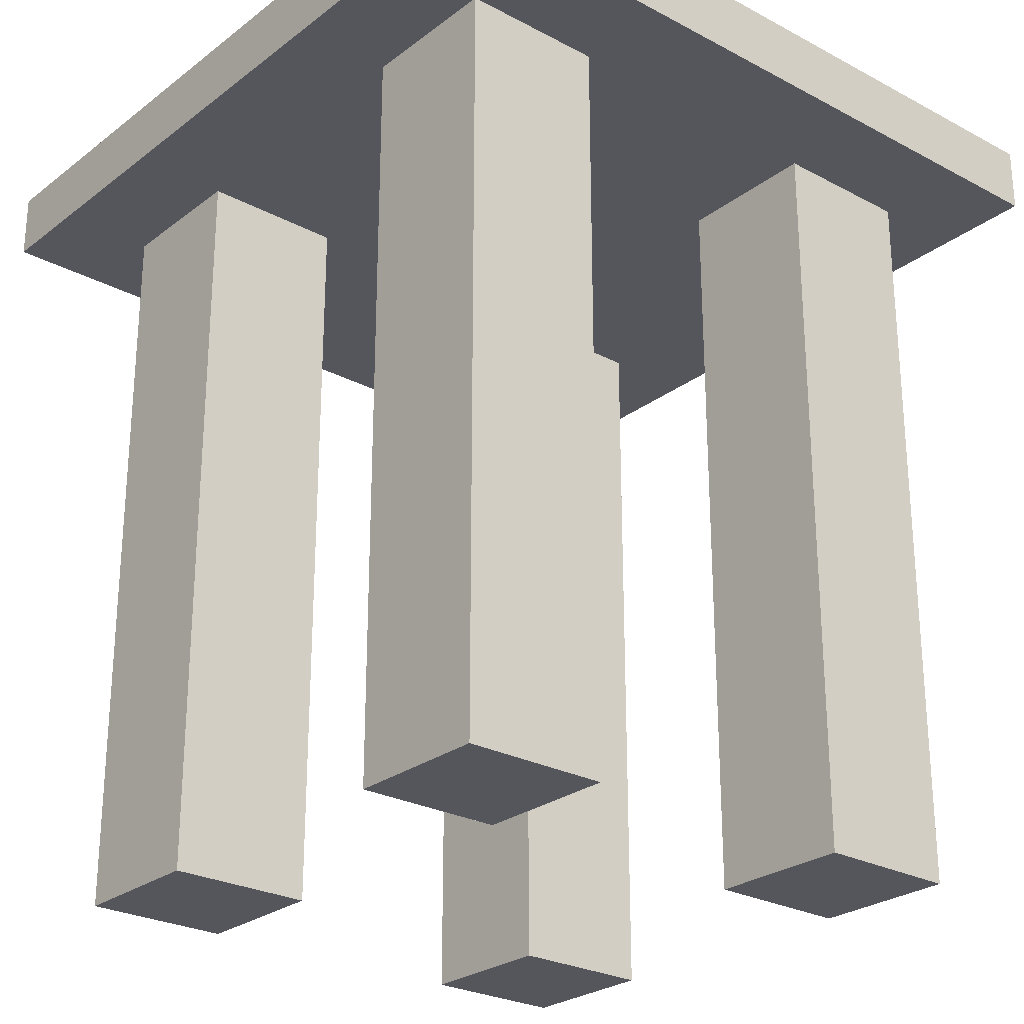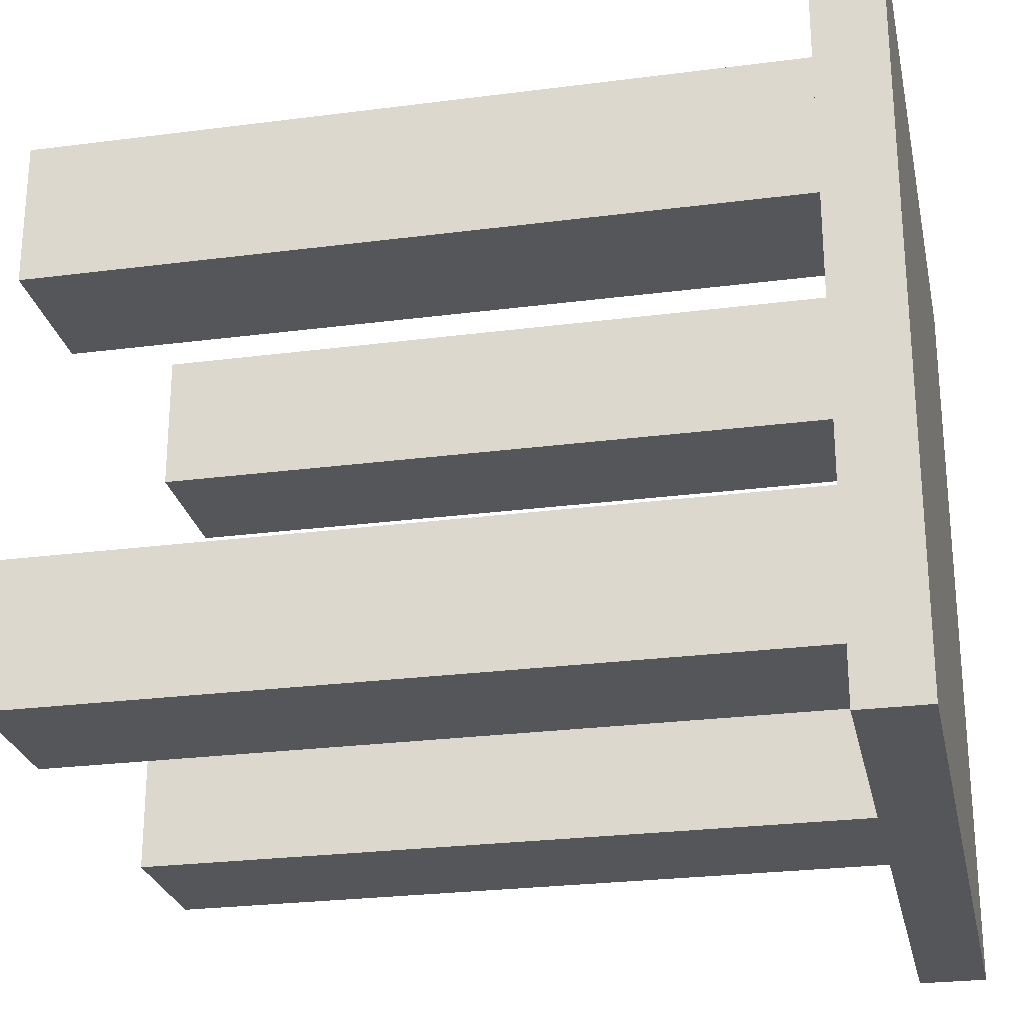
<metadata>
{"format":"obj","ext":"obj","renderer":"f3d","projection":"perspective","resolution":1024,"background":"white","views":[{"elev":-26.2,"azim":49.9,"up":"+Y"},{"elev":-25.8,"azim":101.7,"up":"+Z"}]}
</metadata>
<code>
o Cube
v 1 2.279 -1
v 1 2.106 -1
v 1 2.279 1
v 1 2.106 1
v -1 2.279 -1
v -1 2.106 -1
v -1 2.279 1
v -1 2.106 1
v -1 2.106 0
v 0 2.106 -1
v 0 2.106 1
v 1 2.106 0
v 0 2.106 0
v -1 2.106 0.5
v -0.5 2.106 -1
v 0.5 2.106 1
v 1 2.106 -0.5
v -1 2.106 -0.5
v 0.5 2.106 -1
v -0.5 2.106 1
v 1 2.106 0.5
v 0 2.106 0.5
v 0 2.106 -0.5
v -0.5 2.106 0
v 0.5 2.106 0
v -1 2.106 0.75
v -0.75 2.106 -1
v 0.75 2.106 1
v 1 2.106 -0.75
v -1 2.106 -0.25
v 0.25 2.106 -1
v -0.25 2.106 1
v 1 2.106 0.25
v 0 2.106 0.75
v 0 2.106 -0.25
v -0.75 2.106 0
v 0.25 2.106 0
v -1 2.106 0.25
v -0.25 2.106 -1
v 0.25 2.106 1
v 1 2.106 -0.25
v -1 2.106 -0.75
v 0.75 2.106 -1
v -0.75 2.106 1
v 1 2.106 0.75
v 0 2.106 0.25
v 0 2.106 -0.75
v -0.25 2.106 0
v 0.75 2.106 0
v 0.5 2.106 -0.25
v 0.5 2.106 -0.75
v 0.25 2.106 -0.5
v 0.75 2.106 -0.5
v -0.5 2.106 -0.25
v -0.5 2.106 -0.75
v -0.75 2.106 -0.5
v -0.25 2.106 -0.5
v -0.5 2.106 0.75
v -0.5 2.106 0.25
v -0.75 2.106 0.5
v -0.25 2.106 0.5
v 0.5 2.106 0.75
v 0.5 2.106 0.25
v 0.25 2.106 0.5
v 0.75 2.106 0.5
v 0.75 2.106 0.25
v 0.25 2.106 0.25
v 0.25 2.106 0.75
v -0.25 2.106 0.25
v -0.75 2.106 0.25
v -0.75 2.106 0.75
v -0.25 2.106 -0.75
v -0.75 2.106 -0.75
v -0.75 2.106 -0.25
v 0.75 2.106 -0.75
v 0.25 2.106 -0.75
v 0.25 2.106 -0.25
v 0.75 2.106 -0.25
v -0.25 2.106 -0.25
v -0.25 2.106 0.75
v 0.75 2.106 0.75
v -1 2.106 0.875
v -0.875 2.106 -1
v -1 2.193 1
v 1 2.193 1
v 0 2.279 1
v 0.875 2.106 1
v 1 2.106 -0.875
v -1 2.106 -0.125
v 0.125 2.106 -1
v -0.125 2.106 1
v 1 2.106 0.125
v 0 2.106 0.875
v 0 2.106 -0.125
v -0.875 2.106 0
v 0.125 2.106 0
v -1 2.106 0.375
v -0.375 2.106 -1
v 0.375 2.106 1
v 1 2.106 -0.375
v -1 2.106 -0.625
v 0.625 2.106 -1
v -0.625 2.106 1
v 1 2.106 0.625
v 0 2.106 0.375
v 0 2.106 -0.625
v -0.375 2.106 0
v 0.625 2.106 0
v 0.5 2.106 -0.125
v 0.125 2.106 -0.5
v -0.5 2.106 -0.125
v -0.875 2.106 -0.5
v -0.375 2.106 -0.5
v -0.5 2.106 0.875
v -0.5 2.106 0.375
v -0.875 2.106 0.5
v -0.375 2.106 0.5
v 0.5 2.106 0.875
v 0.5 2.106 0.375
v 0.125 2.106 0.5
v -1 2.106 0.625
v -0.625 2.106 -1
v 0.625 2.106 1
v 1 2.106 -0.625
v -1 2.106 -0.375
v 0.375 2.106 -1
v -0.375 2.106 1
v 1 2.106 0.375
v 0 2.106 0.625
v 0 2.106 -0.375
v -0.625 2.106 0
v 0.375 2.106 0
v -1 2.106 0.125
v -0.125 2.106 -1
v 0.125 2.106 1
v 1 2.106 -0.125
v -1 2.106 -0.875
v 0.875 2.106 -1
v -0.875 2.106 1
v 1 2.106 0.875
v 0 2.106 0.125
v 0 2.106 -0.875
v -0.125 2.106 0
v 0.875 2.106 0
v 0.5 2.106 -0.375
v 0.5 2.106 -0.875
v 0.375 2.106 -0.5
v 0.875 2.106 -0.5
v -0.5 2.106 -0.375
v -0.5 2.106 -0.875
v -0.125 2.106 -0.5
v -0.5 2.106 0.125
v -0.125 2.106 0.5
v 0.5 2.106 0.125
v 0.375 2.106 0.5
v 0.875 2.106 0.5
v 0.75 2.106 0.375
v 0.75 2.106 0.125
v 0.625 2.106 0.25
v 0.875 2.106 0.25
v 0.25 2.106 0.375
v 0.25 2.106 0.125
v 0.125 2.106 0.25
v 0.375 2.106 0.25
v 0.25 2.106 0.875
v 0.25 2.106 0.625
v 0.125 2.106 0.75
v 0.375 2.106 0.75
v -0.25 2.106 0.375
v -0.25 2.106 0.125
v -0.375 2.106 0.25
v -0.125 2.106 0.25
v -0.75 2.106 0.375
v -0.75 2.106 0.125
v -0.875 2.106 0.25
v -0.625 2.106 0.25
v -0.75 2.106 0.875
v -0.75 2.106 0.625
v -0.875 2.106 0.75
v -0.625 2.106 0.75
v -0.25 2.106 -0.625
v -0.25 2.106 -0.875
v -0.375 2.106 -0.75
v -0.125 2.106 -0.75
v -0.75 2.106 -0.625
v -0.75 2.106 -0.875
v -0.875 2.106 -0.75
v -0.625 2.106 -0.75
v -0.75 2.106 -0.125
v -0.75 2.106 -0.375
v -0.875 2.106 -0.25
v -0.625 2.106 -0.25
v 0.75 2.106 -0.625
v 0.75 2.106 -0.875
v 0.625 2.106 -0.75
v 0.875 2.106 -0.75
v 0.25 2.106 -0.625
v 0.25 2.106 -0.875
v 0.125 2.106 -0.75
v 0.375 2.106 -0.75
v 0.25 2.106 -0.125
v 0.25 2.106 -0.375
v 0.125 2.106 -0.25
v 0.375 2.106 -0.25
v 0.75 2.106 -0.125
v 0.75 2.106 -0.375
v 0.625 2.106 -0.25
v 0.875 2.106 -0.25
v -0.25 2.106 -0.125
v -0.25 2.106 -0.375
v -0.375 2.106 -0.25
v -0.125 2.106 -0.25
v -0.25 2.106 0.875
v -0.25 2.106 0.625
v -0.375 2.106 0.75
v -0.125 2.106 0.75
v 0.75 2.106 0.875
v 0.75 2.106 0.625
v 0.625 2.106 0.75
v 0.875 2.106 0.75
v 0.875 2.106 0.625
v 0.625 2.106 0.875
v -0.125 2.106 0.625
v -0.375 2.106 0.625
v -0.375 2.106 0.875
v -0.125 2.106 -0.375
v -0.375 2.106 -0.375
v -0.375 2.106 -0.125
v 0.875 2.106 -0.375
v 0.625 2.106 -0.375
v 0.625 2.106 -0.125
v 0.375 2.106 -0.375
v 0.125 2.106 -0.375
v 0.125 2.106 -0.125
v 0.375 2.106 -0.875
v 0.125 2.106 -0.875
v 0.125 2.106 -0.625
v 0.875 2.106 -0.875
v 0.625 2.106 -0.875
v -0.625 2.106 -0.375
v -0.875 2.106 -0.375
v -0.875 2.106 -0.125
v -0.625 2.106 -0.875
v -0.875 2.106 -0.875
v -0.875 2.106 -0.625
v -0.125 2.106 -0.875
v -0.375 2.106 -0.875
v -0.375 2.106 -0.625
v -0.875 2.106 0.625
v -0.875 2.106 0.875
v -0.625 2.106 0.125
v -0.875 2.106 0.125
v -0.875 2.106 0.375
v -0.125 2.106 0.125
v -0.375 2.106 0.125
v -0.375 2.106 0.375
v 0.375 2.106 0.625
v 0.125 2.106 0.625
v 0.125 2.106 0.875
v 0.375 2.106 0.125
v 0.125 2.106 0.125
v 0.125 2.106 0.375
v 0.875 2.106 0.125
v 0.625 2.106 0.125
v 0.625 2.106 0.375
v 0.875 2.106 0.375
v 0.375 2.106 0.375
v 0.375 2.106 0.875
v -0.125 2.106 0.375
v -0.625 2.106 0.375
v -0.625 2.106 0.875
v -0.125 2.106 -0.625
v -0.625 2.106 -0.125
v 0.875 2.106 -0.625
v 0.375 2.106 -0.625
v 0.375 2.106 -0.125
v 0.875 2.106 -0.125
v -0.125 2.106 -0.125
v -0.125 2.106 0.875
v 0.875 2.106 0.875
v 0.5 0.1423 -0.625
v 0.5 0.1423 -0.5
v 0.625 0.1423 -0.5
v -0.5 0.1423 -0.625
v -0.5 0.1423 -0.5
v -0.375 0.1423 -0.5
v -0.5 0.1423 0.375
v -0.5 0.1423 0.5
v -0.375 0.1423 0.5
v 0.5 0.1423 0.375
v 0.5 0.1423 0.5
v 0.625 0.1423 0.5
v -0.625 0.1423 -0.5
v -0.75 0.1423 -0.5
v -0.5 0.1423 0.625
v -0.5 0.1423 0.75
v -0.625 0.1423 0.5
v -0.75 0.1423 0.5
v 0.5 0.1423 0.625
v 0.5 0.1423 0.75
v 0.75 0.1423 0.375
v 0.75 0.1423 0.5
v -0.75 0.1423 0.375
v -0.75 0.1423 0.625
v -0.75 0.1423 0.75
v -0.625 0.1423 0.75
v -0.375 0.1423 -0.75
v -0.5 0.1423 -0.75
v -0.75 0.1423 -0.625
v -0.625 0.1423 -0.75
v -0.75 0.1423 -0.75
v 0.75 0.1423 -0.625
v 0.75 0.1423 -0.5
v 0.625 0.1423 -0.75
v 0.5 0.1423 -0.75
v -0.375 0.1423 0.75
v 0.75 0.1423 0.625
v 0.75 0.1423 0.75
v 0.625 0.1423 0.75
v 0.5 0.1423 -0.375
v 0.375 0.1423 -0.5
v -0.5 0.1423 -0.375
v 0.375 0.1423 0.5
v 0.375 0.1423 0.75
v -0.75 0.1423 -0.375
v 0.75 0.1423 -0.75
v 0.375 0.1423 -0.75
v 0.75 0.1423 -0.375
v 0.625 0.1423 0.625
v -0.375 0.1423 0.625
v -0.375 0.1423 -0.375
v 0.625 0.1423 -0.375
v 0.375 0.1423 -0.375
v 0.625 0.1423 -0.625
v -0.625 0.1423 -0.375
v -0.375 0.1423 -0.625
v -0.625 0.1423 0.625
v -0.375 0.1423 0.375
v 0.375 0.1423 0.625
v 0.625 0.1423 0.375
v 0.375 0.1423 0.375
v -0.625 0.1423 0.375
v -0.625 0.1423 -0.625
v 0.375 0.1423 -0.625
v -0.5 2.279 1
v 1 2.279 0
v -1 2.279 0
v 0 2.279 -1
v 0.5 2.279 1
v -0.75 2.279 1
v 1 2.279 0.5
v -1 2.279 -0.5
v 0.5 2.279 -1
v 0.25 2.279 1
v -0.25 2.279 1
v 1 2.279 -0.5
v -1 2.279 0.5
v -0.5 2.279 -1
v 0.75 2.279 1
v -0.875 2.279 1
v 1 2.279 0.75
v -1 2.279 -0.75
v 0.75 2.279 -1
v 0.125 2.279 1
v -0.375 2.279 1
v 1 2.279 -0.25
v -1 2.279 0.25
v -0.25 2.279 -1
v 0.625 2.279 1
v -0.625 2.279 1
v 1 2.279 0.25
v -1 2.279 -0.25
v 0.25 2.279 -1
v 0.375 2.279 1
v -0.125 2.279 1
v 1 2.279 -0.75
v -1 2.279 0.75
v -0.75 2.279 -1
v 0.875 2.279 1
f 377 375 86
f 85 7 139
f 362 18 30
f 140 87 280
f 361 104 128
f 363 43 126
f 93 91 279
f 94 143 278
f 136 144 277
f 109 132 276
f 227 286 113
f 124 148 274
f 111 131 273
f 145 332 230
f 106 151 272
f 114 103 271
f 195 315 51
f 105 153 269
f 118 99 268
f 75 314 195
f 128 156 266
f 168 300 62
f 158 159 264
f 92 160 263
f 161 120 262
f 162 163 261
f 154 164 260
f 165 135 259
f 166 167 258
f 71 306 180
f 169 117 256
f 170 171 255
f 141 172 254
f 173 116 253
f 174 175 252
f 152 176 251
f 177 139 250
f 178 179 249
f 180 296 58
f 181 113 248
f 182 183 247
f 142 184 246
f 185 112 245
f 186 187 244
f 150 188 243
f 189 95 242
f 190 191 241
f 149 192 240
f 53 312 193
f 194 195 239
f 88 196 238
f 197 110 237
f 198 199 236
f 146 200 235
f 201 96 234
f 202 203 233
f 145 204 232
f 205 108 231
f 206 207 230
f 100 208 229
f 209 107 228
f 210 211 227
f 130 212 226
f 213 127 225
f 214 215 224
f 129 216 223
f 217 123 222
f 193 326 75
f 104 220 221
f 221 81 218
f 156 218 65
f 21 221 156
f 62 319 219
f 206 313 53
f 219 318 81
f 222 16 118
f 219 118 62
f 81 222 219
f 223 80 214
f 153 214 61
f 22 223 153
f 119 341 267
f 178 305 71
f 61 224 117
f 225 20 114
f 215 114 58
f 80 225 215
f 226 79 210
f 151 210 57
f 23 226 151
f 227 54 149
f 81 317 218
f 57 227 113
f 228 24 111
f 211 111 54
f 79 228 211
f 229 78 206
f 148 206 53
f 17 229 148
f 230 50 145
f 232 320 145
f 60 304 178
f 231 25 109
f 207 109 50
f 78 231 207
f 232 77 202
f 147 202 52
f 218 302 65
f 233 35 130
f 110 130 23
f 52 233 110
f 234 13 94
f 203 94 35
f 77 234 203
f 235 76 198
f 126 198 31
f 19 235 126
f 236 47 142
f 90 142 10
f 31 236 90
f 237 23 106
f 199 106 47
f 76 237 199
f 238 75 194
f 138 194 43
f 2 238 138
f 239 51 146
f 102 146 19
f 43 239 102
f 115 342 270
f 248 307 183
f 155 339 257
f 240 74 190
f 56 325 190
f 270 303 173
f 241 30 125
f 112 125 18
f 56 241 112
f 242 9 89
f 191 89 30
f 74 242 191
f 243 73 186
f 122 186 27
f 15 243 122
f 244 42 137
f 83 137 6
f 27 244 83
f 245 18 101
f 187 101 42
f 73 245 187
f 246 72 182
f 134 182 39
f 10 246 134
f 247 55 150
f 98 150 15
f 39 247 98
f 147 333 232
f 113 336 248
f 72 248 183
f 257 324 168
f 267 323 155
f 58 316 215
f 249 26 121
f 116 121 14
f 60 249 116
f 250 8 82
f 179 82 26
f 71 250 179
f 251 70 174
f 131 174 36
f 24 251 131
f 252 38 133
f 95 133 9
f 36 252 95
f 253 14 97
f 175 97 38
f 70 253 175
f 254 69 170
f 143 170 48
f 13 254 143
f 255 59 152
f 107 152 24
f 48 255 107
f 188 311 73
f 171 115 59
f 69 256 171
f 257 68 166
f 155 166 64
f 55 310 188
f 258 34 129
f 120 129 22
f 64 258 120
f 259 11 93
f 167 93 34
f 68 259 167
f 260 67 162
f 132 162 37
f 25 260 132
f 261 46 141
f 96 141 13
f 37 261 96
f 262 22 105
f 163 105 46
f 67 262 163
f 263 66 158
f 144 158 49
f 12 263 144
f 264 63 154
f 108 154 25
f 49 264 108
f 240 322 149
f 159 119 63
f 66 265 159
f 266 65 157
f 160 157 66
f 33 266 160
f 267 64 161
f 164 161 67
f 63 267 164
f 268 40 165
f 168 165 68
f 62 268 168
f 269 61 169
f 172 169 69
f 46 269 172
f 256 287 115
f 176 173 70
f 59 270 176
f 271 44 177
f 180 177 71
f 58 271 180
f 272 57 181
f 184 181 72
f 47 272 184
f 173 298 60
f 51 327 200
f 190 335 240
f 273 36 189
f 192 189 74
f 54 273 192
f 274 53 193
f 196 193 75
f 29 274 196
f 275 52 197
f 200 197 76
f 200 344 275
f 276 37 201
f 204 201 77
f 50 276 204
f 277 49 205
f 208 205 78
f 41 277 208
f 278 48 209
f 212 209 79
f 35 278 212
f 279 32 213
f 216 213 80
f 34 279 216
f 280 28 217
f 220 217 81
f 45 280 220
f 281 321 344
f 284 293 343
f 287 297 342
f 290 323 341
f 301 292 340
f 299 324 339
f 295 306 337
f 312 283 334
f 317 319 329
f 329 300 299
f 292 299 291
f 302 329 292
f 330 296 295
f 289 295 288
f 286 322 285
f 283 320 282
f 313 332 283
f 282 333 321
f 334 282 281
f 314 281 315
f 326 334 314
f 293 325 294
f 285 335 293
f 336 285 284
f 307 284 308
f 337 305 304
f 297 304 298
f 288 337 297
f 338 288 287
f 291 339 323
f 340 291 290
f 342 298 303
f 343 294 309
f 310 309 311
f 308 343 310
f 315 344 327
f 265 290 119
f 215 330 224
f 183 308 55
f 230 328 206
f 149 331 227
f 157 340 265
f 65 301 157
f 224 289 117
f 275 321 147
f 73 309 185
f 117 338 256
f 185 294 56
f 376 1 363
f 353 373 348
f 376 363 353
f 346 366 356
f 356 376 353
f 348 368 358
f 356 353 348
f 351 371 346
f 346 356 348
f 358 378 5
f 346 348 358
f 3 361 351
f 351 346 358
f 358 5 362
f 352 372 347
f 358 362 352
f 3 351 358
f 369 359 379
f 379 3 358
f 358 352 347
f 367 357 377
f 358 347 367
f 369 379 358
f 354 374 349
f 349 369 358
f 358 367 377
f 377 7 360
f 350 370 345
f 377 360 350
f 349 358 377
f 86 364 354
f 354 349 377
f 377 350 345
f 365 355 375
f 377 345 365
f 86 354 377
f 377 365 375
f 87 4 85
f 85 3 379
f 359 369 349
f 85 379 359
f 28 87 85
f 99 16 123
f 123 28 85
f 85 359 349
f 374 354 364
f 85 349 374
f 99 123 85
f 11 135 40
f 40 99 85
f 85 374 364
f 86 375 355
f 85 364 86
f 11 40 85
f 127 32 91
f 91 11 85
f 85 86 355
f 365 345 370
f 85 355 365
f 127 91 85
f 44 103 20
f 20 127 85
f 85 365 370
f 350 360 7
f 85 370 350
f 44 20 85
f 84 8 139
f 139 44 85
f 85 350 7
f 7 84 139
f 82 8 84
f 84 7 377
f 357 367 347
f 84 377 357
f 26 82 84
f 97 14 121
f 121 26 84
f 84 357 347
f 372 352 362
f 84 347 372
f 97 121 84
f 9 133 38
f 38 97 84
f 84 372 362
f 362 5 6
f 137 42 101
f 362 6 137
f 38 84 362
f 30 89 9
f 9 38 362
f 362 137 101
f 18 125 30
f 362 101 18
f 30 9 362
f 140 4 87
f 88 2 1
f 376 356 366
f 88 1 376
f 17 124 29
f 29 88 376
f 366 346 371
f 29 376 366
f 41 100 17
f 17 29 366
f 371 351 361
f 17 366 371
f 12 136 41
f 41 17 371
f 361 3 85
f 41 371 361
f 33 92 12
f 12 41 361
f 361 85 4
f 140 45 104
f 361 4 140
f 33 12 361
f 104 21 128
f 128 33 361
f 361 140 104
f 83 6 5
f 378 358 368
f 83 5 378
f 15 122 27
f 27 83 378
f 368 348 373
f 27 378 368
f 39 98 15
f 15 27 368
f 373 353 363
f 15 368 373
f 10 134 39
f 39 15 373
f 363 1 2
f 39 373 363
f 31 90 10
f 10 39 363
f 363 2 138
f 43 102 19
f 363 138 43
f 31 10 363
f 43 19 126
f 126 31 363
f 93 11 91
f 94 13 143
f 136 12 144
f 109 25 132
f 227 331 286
f 124 17 148
f 111 24 131
f 145 320 332
f 106 23 151
f 114 20 103
f 195 314 315
f 105 22 153
f 118 16 99
f 75 326 314
f 128 21 156
f 168 324 300
f 158 66 159
f 92 33 160
f 161 64 120
f 162 67 163
f 154 63 164
f 165 40 135
f 166 68 167
f 71 305 306
f 169 61 117
f 170 69 171
f 141 46 172
f 173 60 116
f 174 70 175
f 152 59 176
f 177 44 139
f 178 71 179
f 180 306 296
f 181 57 113
f 182 72 183
f 142 47 184
f 185 56 112
f 186 73 187
f 150 55 188
f 189 36 95
f 190 74 191
f 149 54 192
f 53 313 312
f 194 75 195
f 88 29 196
f 197 52 110
f 198 76 199
f 146 51 200
f 201 37 96
f 202 77 203
f 145 50 204
f 205 49 108
f 206 78 207
f 100 41 208
f 209 48 107
f 210 79 211
f 130 35 212
f 213 32 127
f 214 80 215
f 129 34 216
f 217 28 123
f 193 312 326
f 104 45 220
f 221 220 81
f 156 221 218
f 21 104 221
f 62 300 319
f 206 328 313
f 219 319 318
f 222 123 16
f 219 222 118
f 81 217 222
f 223 216 80
f 153 223 214
f 22 129 223
f 119 290 341
f 178 304 305
f 61 214 224
f 225 127 20
f 215 225 114
f 80 213 225
f 226 212 79
f 151 226 210
f 23 130 226
f 227 211 54
f 81 318 317
f 57 210 227
f 228 107 24
f 211 228 111
f 79 209 228
f 229 208 78
f 148 229 206
f 17 100 229
f 230 207 50
f 232 333 320
f 60 298 304
f 231 108 25
f 207 231 109
f 78 205 231
f 232 204 77
f 147 232 202
f 218 317 302
f 233 203 35
f 110 233 130
f 52 202 233
f 234 96 13
f 203 234 94
f 77 201 234
f 235 200 76
f 126 235 198
f 19 146 235
f 236 199 47
f 90 236 142
f 31 198 236
f 237 110 23
f 199 237 106
f 76 197 237
f 238 196 75
f 138 238 194
f 2 88 238
f 239 195 51
f 102 239 146
f 43 194 239
f 115 287 342
f 248 336 307
f 155 323 339
f 240 192 74
f 56 294 325
f 270 342 303
f 241 191 30
f 112 241 125
f 56 190 241
f 242 95 9
f 191 242 89
f 74 189 242
f 243 188 73
f 122 243 186
f 15 150 243
f 244 187 42
f 83 244 137
f 27 186 244
f 245 112 18
f 187 245 101
f 73 185 245
f 246 184 72
f 134 246 182
f 10 142 246
f 247 183 55
f 98 247 150
f 39 182 247
f 147 321 333
f 113 286 336
f 72 181 248
f 257 339 324
f 267 341 323
f 58 296 316
f 249 179 26
f 116 249 121
f 60 178 249
f 250 139 8
f 179 250 82
f 71 177 250
f 251 176 70
f 131 251 174
f 24 152 251
f 252 175 38
f 95 252 133
f 36 174 252
f 253 116 14
f 175 253 97
f 70 173 253
f 254 172 69
f 143 254 170
f 13 141 254
f 255 171 59
f 107 255 152
f 48 170 255
f 188 310 311
f 171 256 115
f 69 169 256
f 257 168 68
f 155 257 166
f 55 308 310
f 258 167 34
f 120 258 129
f 64 166 258
f 259 135 11
f 167 259 93
f 68 165 259
f 260 164 67
f 132 260 162
f 25 154 260
f 261 163 46
f 96 261 141
f 37 162 261
f 262 120 22
f 163 262 105
f 67 161 262
f 263 160 66
f 144 263 158
f 12 92 263
f 264 159 63
f 108 264 154
f 49 158 264
f 240 335 322
f 159 265 119
f 66 157 265
f 266 156 65
f 160 266 157
f 33 128 266
f 267 155 64
f 164 267 161
f 63 119 267
f 268 99 40
f 168 268 165
f 62 118 268
f 269 153 61
f 172 269 169
f 46 105 269
f 256 338 287
f 176 270 173
f 59 115 270
f 271 103 44
f 180 271 177
f 58 114 271
f 272 151 57
f 184 272 181
f 47 106 272
f 173 303 298
f 51 315 327
f 190 325 335
f 273 131 36
f 192 273 189
f 54 111 273
f 274 148 53
f 196 274 193
f 29 124 274
f 275 147 52
f 200 275 197
f 200 327 344
f 276 132 37
f 204 276 201
f 50 109 276
f 277 144 49
f 208 277 205
f 41 136 277
f 278 143 48
f 212 278 209
f 35 94 278
f 279 91 32
f 216 279 213
f 34 93 279
f 280 87 28
f 220 280 217
f 45 140 280
f 281 282 321
f 284 285 293
f 287 288 297
f 290 291 323
f 301 302 292
f 299 300 324
f 295 296 306
f 312 313 283
f 317 318 319
f 329 319 300
f 292 329 299
f 302 317 329
f 330 316 296
f 289 330 295
f 286 331 322
f 283 332 320
f 313 328 332
f 282 320 333
f 334 283 282
f 314 334 281
f 326 312 334
f 293 335 325
f 285 322 335
f 336 286 285
f 307 336 284
f 337 306 305
f 297 337 304
f 288 295 337
f 338 289 288
f 291 299 339
f 340 292 291
f 342 297 298
f 343 293 294
f 310 343 309
f 308 284 343
f 315 281 344
f 265 340 290
f 215 316 330
f 183 307 308
f 230 332 328
f 149 322 331
f 157 301 340
f 65 302 301
f 224 330 289
f 275 344 321
f 73 311 309
f 117 289 338
f 185 309 294

</code>
